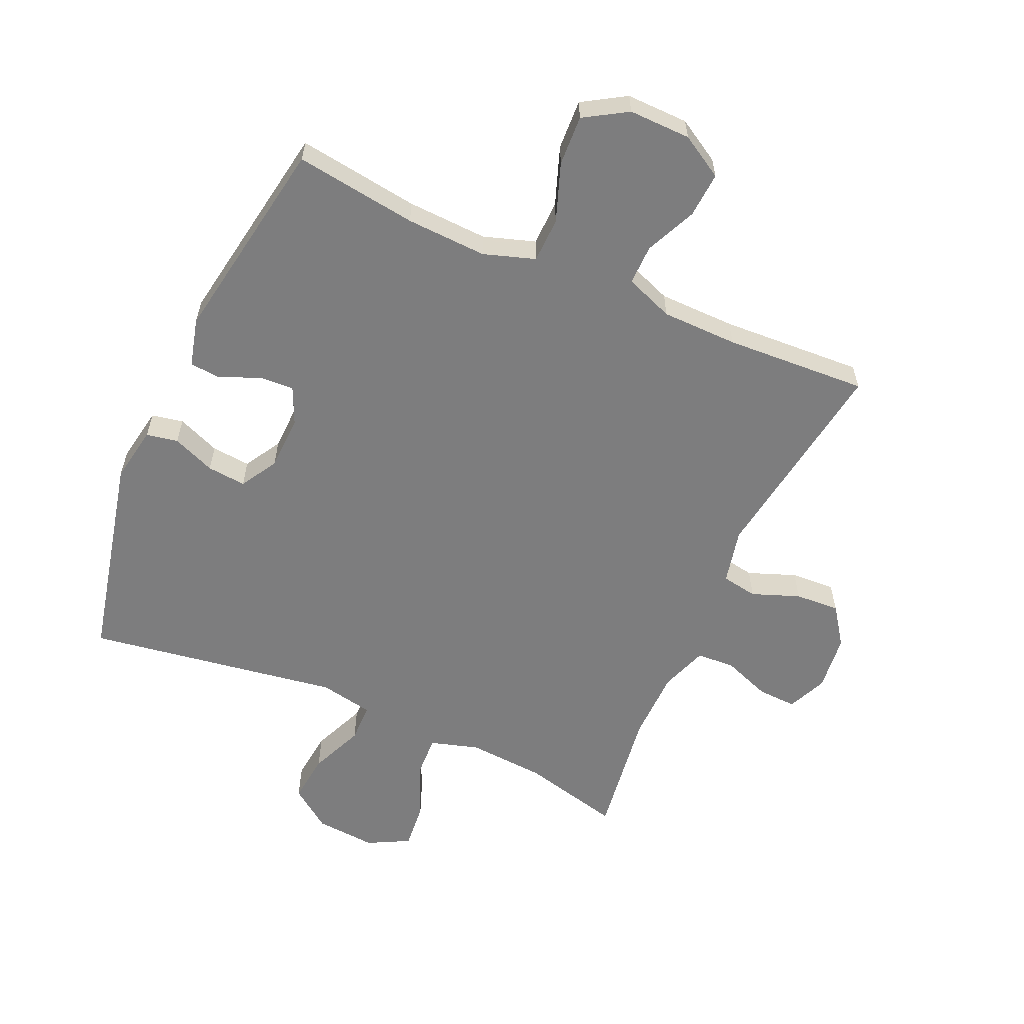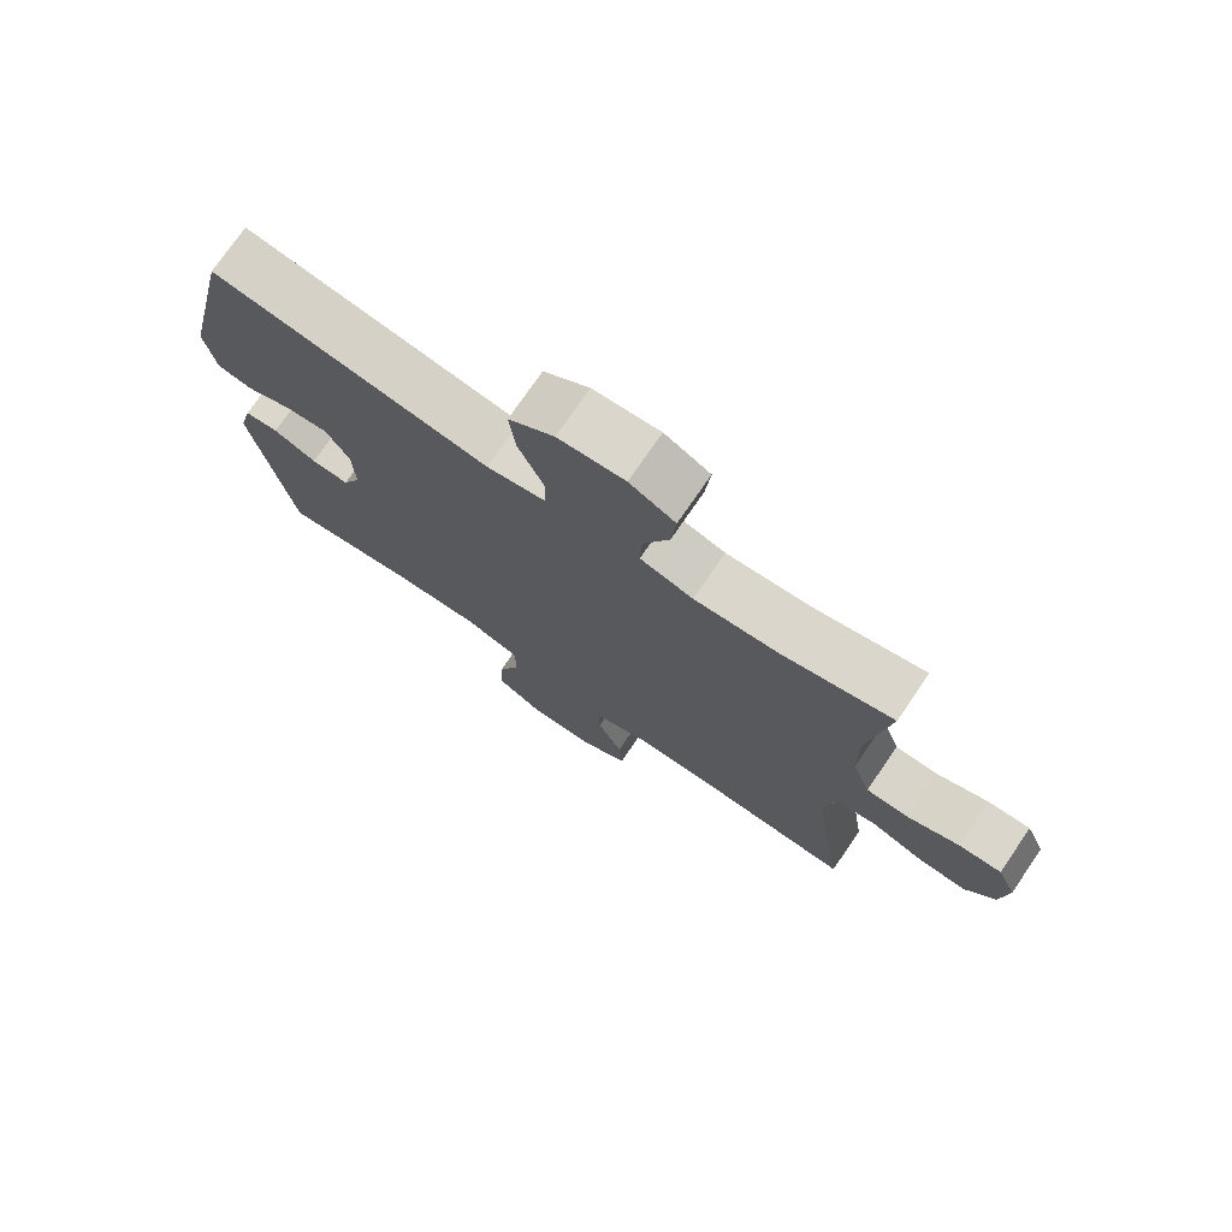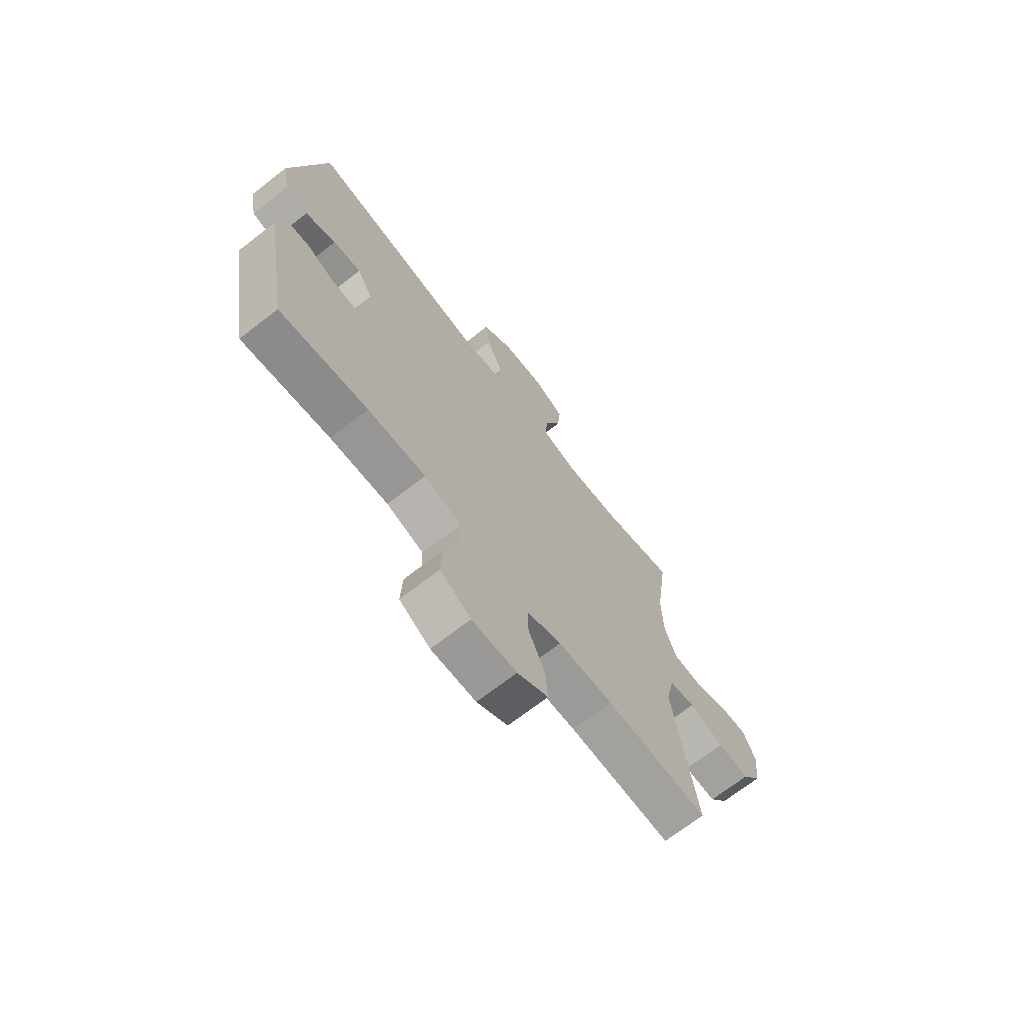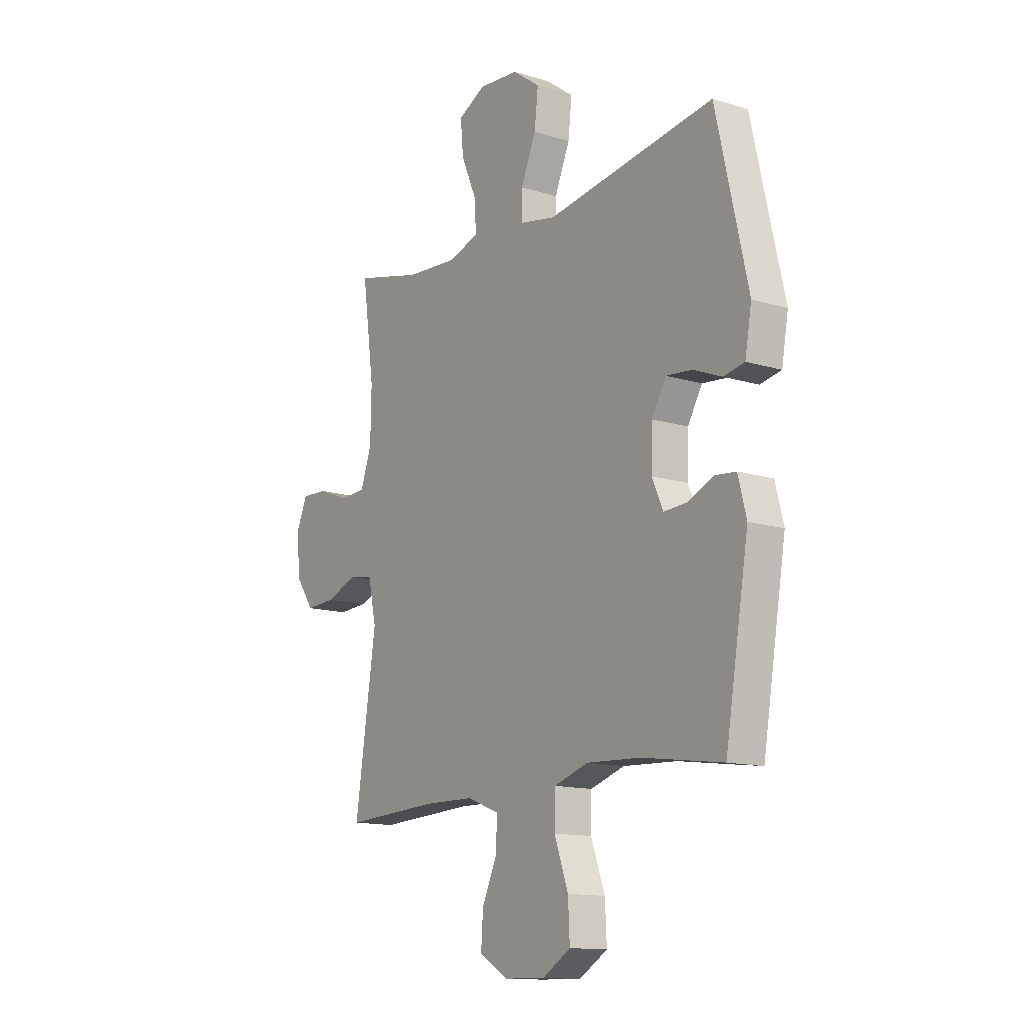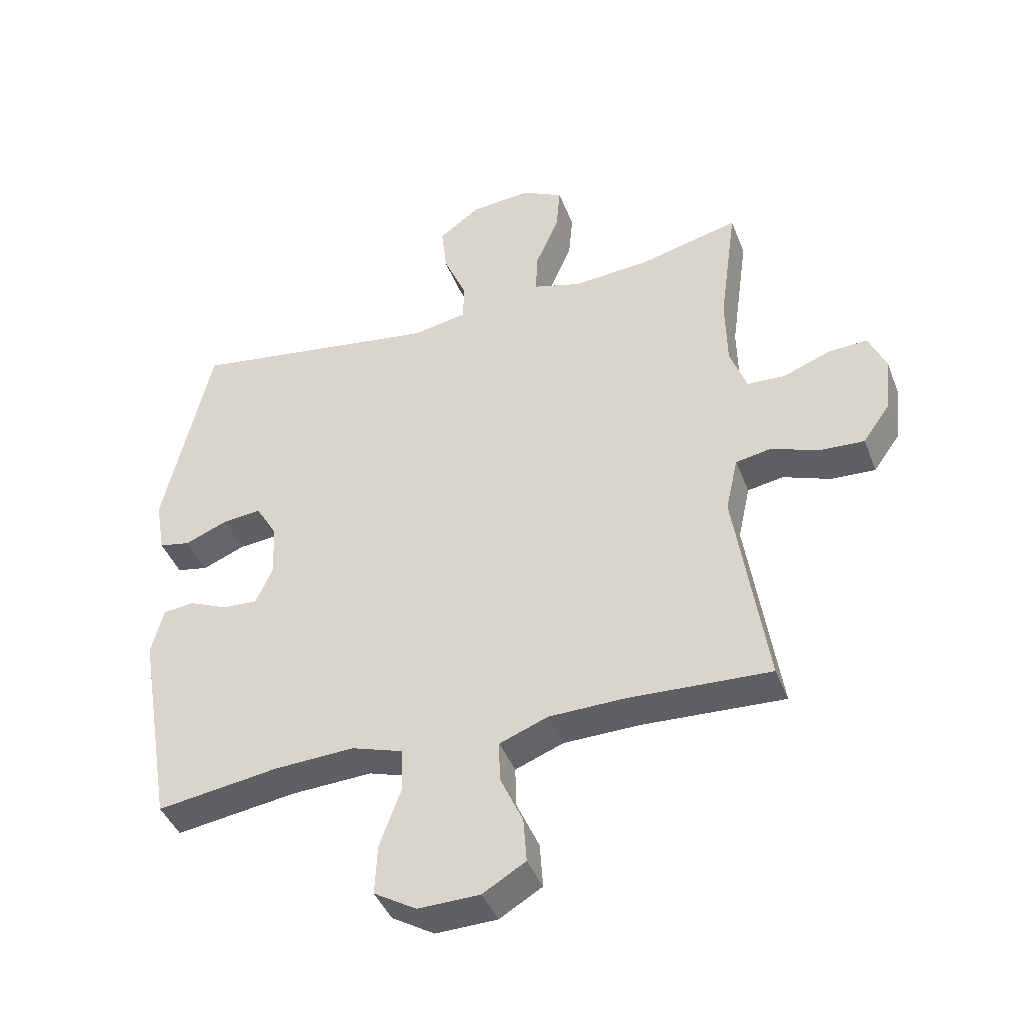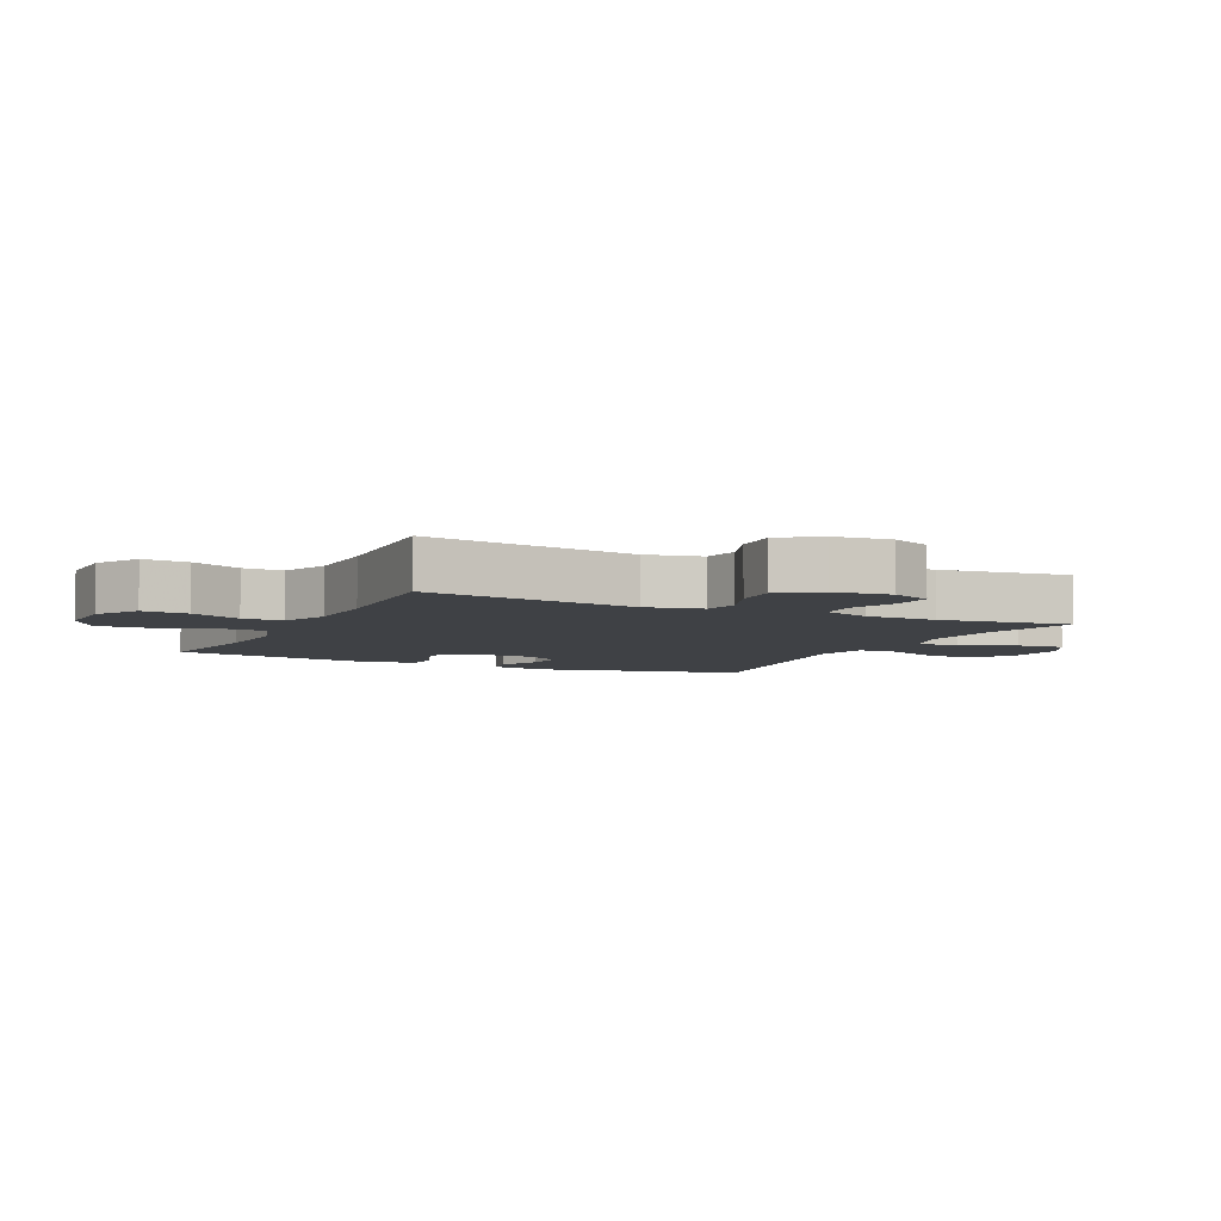
<metadata>
{"format":"obj","ext":"obj","renderer":"f3d","projection":"perspective","resolution":1024,"background":"white","views":[{"elev":-59.2,"azim":156.1,"up":"+Y"},{"elev":74.9,"azim":-145.6,"up":"+Z"},{"elev":-69.9,"azim":127.9,"up":"+Z"},{"elev":-13.4,"azim":55.1,"up":"+Z"},{"elev":-42.4,"azim":-159.7,"up":"+Z"},{"elev":-5.7,"azim":-115.8,"up":"+Y"}]}
</metadata>
<code>
v 0.5 0.07 0.5
v 0.577 0.07 0.162
v 0.561 0.07 0.072
v 0.51 0.07 0.062
v 0.441 0.07 0.09
v 0.378 0.07 0.096
v 0.343 0.07 0.036
v 0.34 0.07 -0.052
v 0.367 0.07 -0.112
v 0.423 0.07 -0.109
v 0.487 0.07 -0.081
v 0.537 0.07 -0.086
v 0.557 0.07 -0.164
v 0.5 0.07 -0.5
v 0.303 0.07 -0.472
v 0.173 0.07 -0.466
v 0.09 0.07 -0.493
v 0.088 0.07 -0.566
v 0.122 0.07 -0.66
v 0.126 0.07 -0.741
v 0.057 0.07 -0.783
v -0.043 0.07 -0.781
v -0.112 0.07 -0.74
v -0.107 0.07 -0.667
v -0.07 0.07 -0.585
v -0.069 0.07 -0.52
v -0.147 0.07 -0.49
v -0.27 0.07 -0.488
v -0.5 0.07 -0.5
v -0.449 0.07 -0.158
v -0.469 0.07 -0.068
v -0.527 0.07 -0.058
v -0.604 0.07 -0.087
v -0.676 0.07 -0.091
v -0.72 0.07 -0.029
v -0.73 0.07 0.063
v -0.702 0.07 0.127
v -0.639 0.07 0.124
v -0.562 0.07 0.095
v -0.5 0.07 0.098
v -0.473 0.07 0.174
v -0.471 0.07 0.29
v -0.5 0.07 0.5
v -0.338 0.07 0.46
v -0.213 0.07 0.451
v -0.135 0.07 0.474
v -0.138 0.07 0.542
v -0.176 0.07 0.63
v -0.183 0.07 0.706
v -0.116 0.07 0.741
v -0.018 0.07 0.733
v 0.049 0.07 0.684
v 0.04 0.07 0.604
v 0.003 0.07 0.517
v 0.004 0.07 0.454
v 0.091 0.07 0.437
v 0.5 0 0.5
v 0.577 0 0.162
v 0.561 0 0.072
v 0.51 0 0.062
v 0.441 0 0.09
v 0.378 0 0.096
v 0.343 0 0.036
v 0.34 0 -0.052
v 0.367 0 -0.112
v 0.423 0 -0.109
v 0.487 0 -0.081
v 0.537 0 -0.086
v 0.557 0 -0.164
v 0.5 0 -0.5
v 0.303 0 -0.472
v 0.173 0 -0.466
v 0.09 0 -0.493
v 0.088 0 -0.566
v 0.122 0 -0.66
v 0.126 0 -0.741
v 0.057 0 -0.783
v -0.043 0 -0.781
v -0.112 0 -0.74
v -0.107 0 -0.667
v -0.07 0 -0.585
v -0.069 0 -0.52
v -0.147 0 -0.49
v -0.27 0 -0.488
v -0.5 0 -0.5
v -0.449 0 -0.158
v -0.469 0 -0.068
v -0.527 0 -0.058
v -0.604 0 -0.087
v -0.676 0 -0.091
v -0.72 0 -0.029
v -0.73 0 0.063
v -0.702 0 0.127
v -0.639 0 0.124
v -0.562 0 0.095
v -0.5 0 0.098
v -0.473 0 0.174
v -0.471 0 0.29
v -0.5 0 0.5
v -0.338 0 0.46
v -0.213 0 0.451
v -0.135 0 0.474
v -0.138 0 0.542
v -0.176 0 0.63
v -0.183 0 0.706
v -0.116 0 0.741
v -0.018 0 0.733
v 0.049 0 0.684
v 0.04 0 0.604
v 0.003 0 0.517
v 0.004 0 0.454
v 0.091 0 0.437
f 52 53 54
f 51 52 54
f 50 51 54
f 49 50 54
f 48 49 54
f 47 48 54
f 46 47 54 55
f 45 46 55 56
f 42 43 44
f 41 42 44 45
f 40 41 45 56
f 37 38 39
f 36 37 39
f 35 36 39
f 34 35 39
f 33 34 39
f 32 33 39
f 31 32 39 40
f 56 1 2
f 40 56 2
f 31 40 2
f 30 31 2
f 23 24 25
f 22 23 25
f 21 22 25
f 20 21 25
f 19 20 25
f 18 19 25
f 17 18 25 26
f 16 17 26 27
f 13 14 15
f 12 13 15
f 11 12 15
f 10 11 15
f 9 10 15 16
f 16 27 28
f 9 16 28
f 8 9 28
f 2 3 4 5
f 2 5 6
f 30 2 6
f 28 29 30
f 8 28 30
f 7 8 30
f 6 7 30
f 110 109 108
f 110 108 107
f 110 107 106
f 110 106 105
f 110 105 104
f 110 104 103
f 111 110 103 102
f 112 111 102 101
f 100 99 98
f 101 100 98 97
f 112 101 97 96
f 95 94 93
f 95 93 92
f 95 92 91
f 95 91 90
f 95 90 89
f 95 89 88
f 96 95 88 87
f 58 57 112
f 58 112 96
f 58 96 87
f 58 87 86
f 81 80 79
f 81 79 78
f 81 78 77
f 81 77 76
f 81 76 75
f 81 75 74
f 82 81 74 73
f 83 82 73 72
f 71 70 69
f 71 69 68
f 71 68 67
f 71 67 66
f 72 71 66 65
f 84 83 72
f 84 72 65
f 84 65 64
f 61 60 59 58
f 62 61 58
f 62 58 86
f 86 85 84
f 86 84 64
f 86 64 63
f 86 63 62
f 1 57 58 2
f 2 58 59 3
f 3 59 60 4
f 4 60 61 5
f 5 61 62 6
f 6 62 63 7
f 7 63 64 8
f 8 64 65 9
f 9 65 66 10
f 10 66 67 11
f 11 67 68 12
f 12 68 69 13
f 13 69 70 14
f 14 70 71 15
f 15 71 72 16
f 16 72 73 17
f 17 73 74 18
f 18 74 75 19
f 19 75 76 20
f 20 76 77 21
f 21 77 78 22
f 22 78 79 23
f 23 79 80 24
f 24 80 81 25
f 25 81 82 26
f 26 82 83 27
f 27 83 84 28
f 28 84 85 29
f 29 85 86 30
f 30 86 87 31
f 31 87 88 32
f 32 88 89 33
f 33 89 90 34
f 34 90 91 35
f 35 91 92 36
f 36 92 93 37
f 37 93 94 38
f 38 94 95 39
f 39 95 96 40
f 40 96 97 41
f 41 97 98 42
f 42 98 99 43
f 43 99 100 44
f 44 100 101 45
f 45 101 102 46
f 46 102 103 47
f 47 103 104 48
f 48 104 105 49
f 49 105 106 50
f 50 106 107 51
f 51 107 108 52
f 52 108 109 53
f 53 109 110 54
f 54 110 111 55
f 55 111 112 56
f 56 112 57 1

</code>
